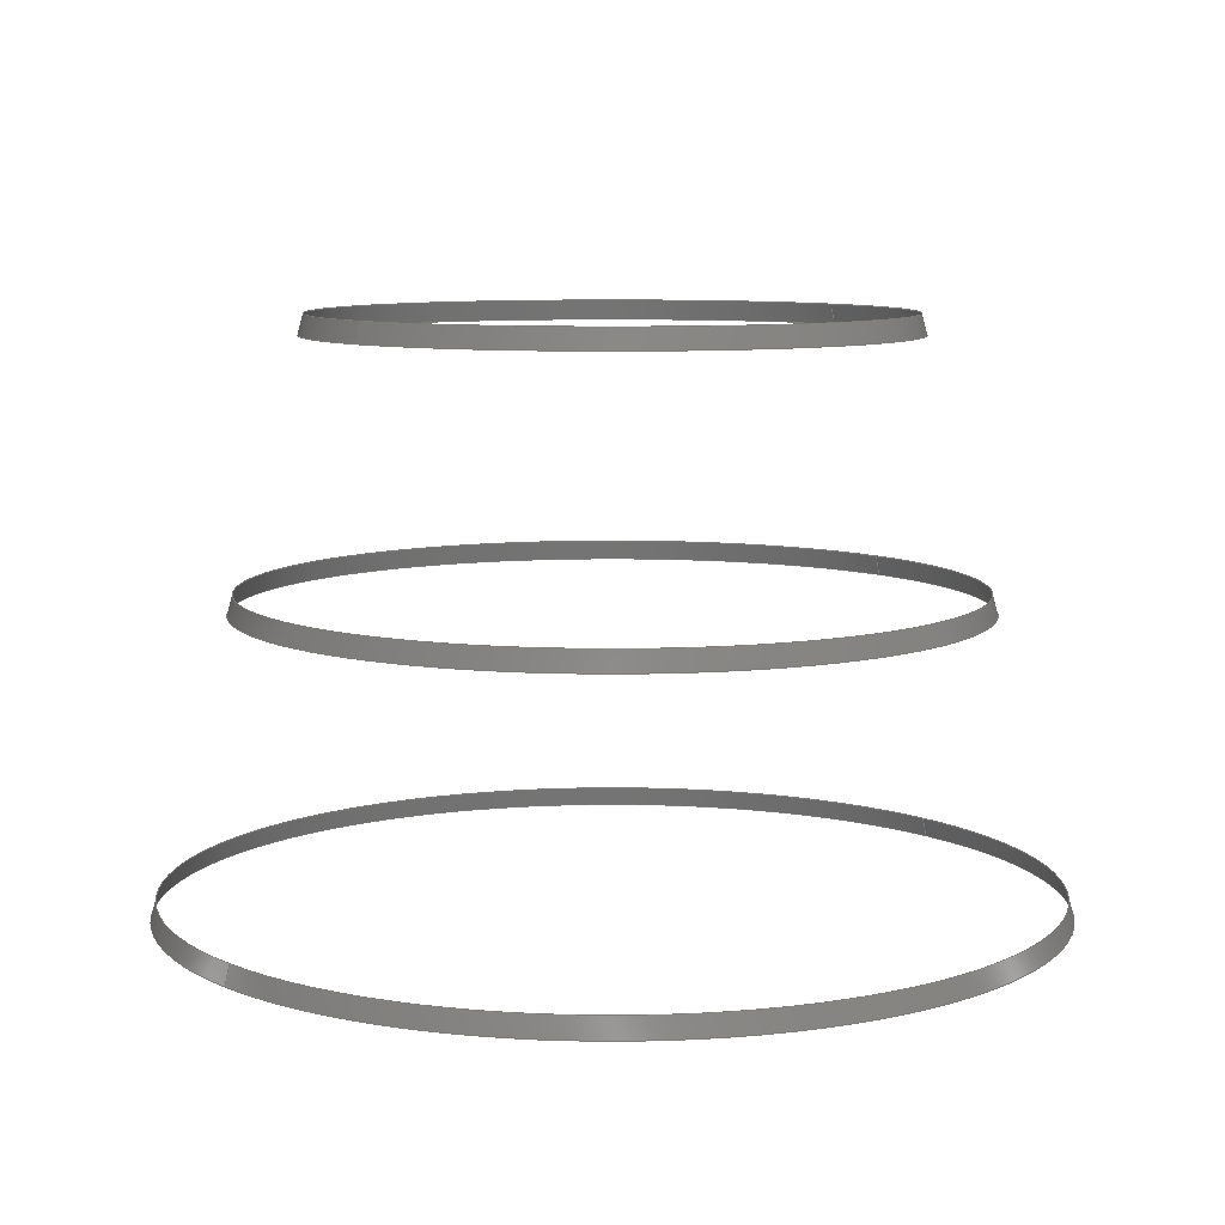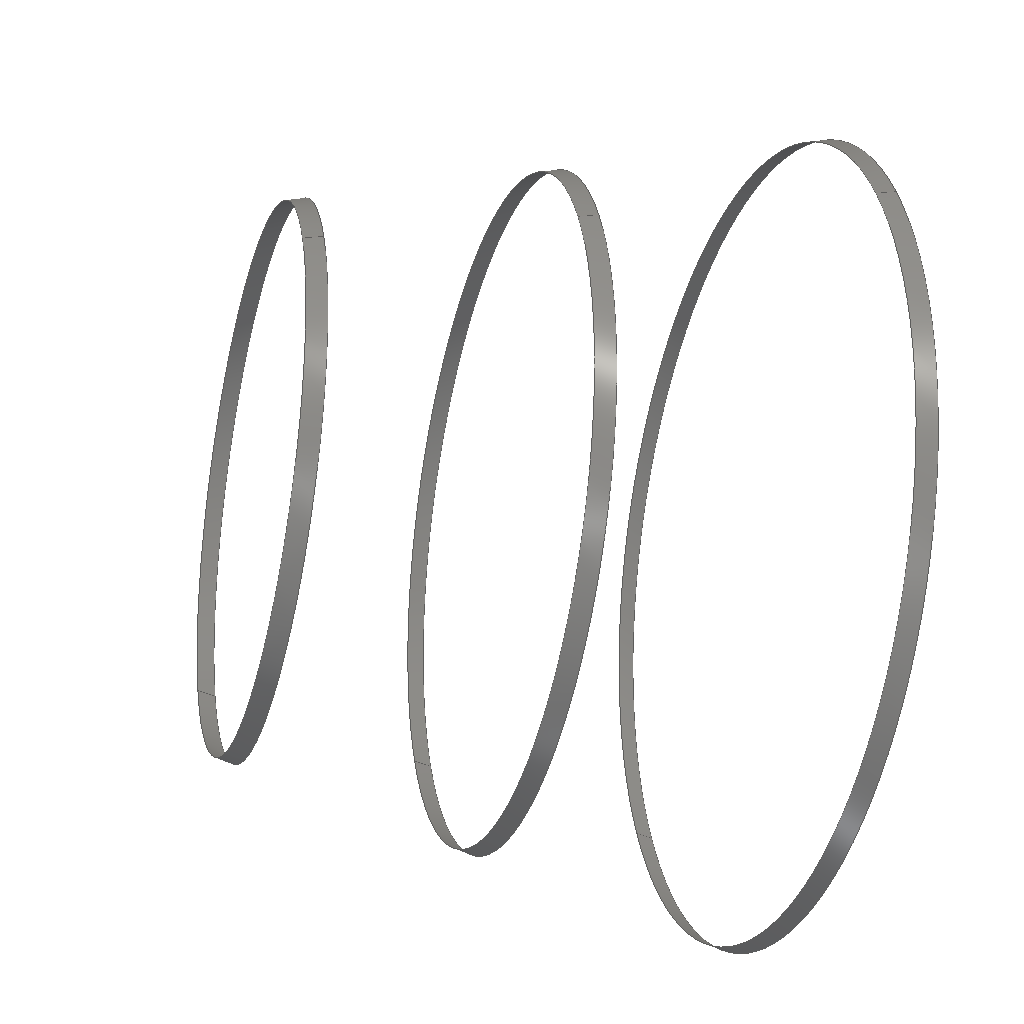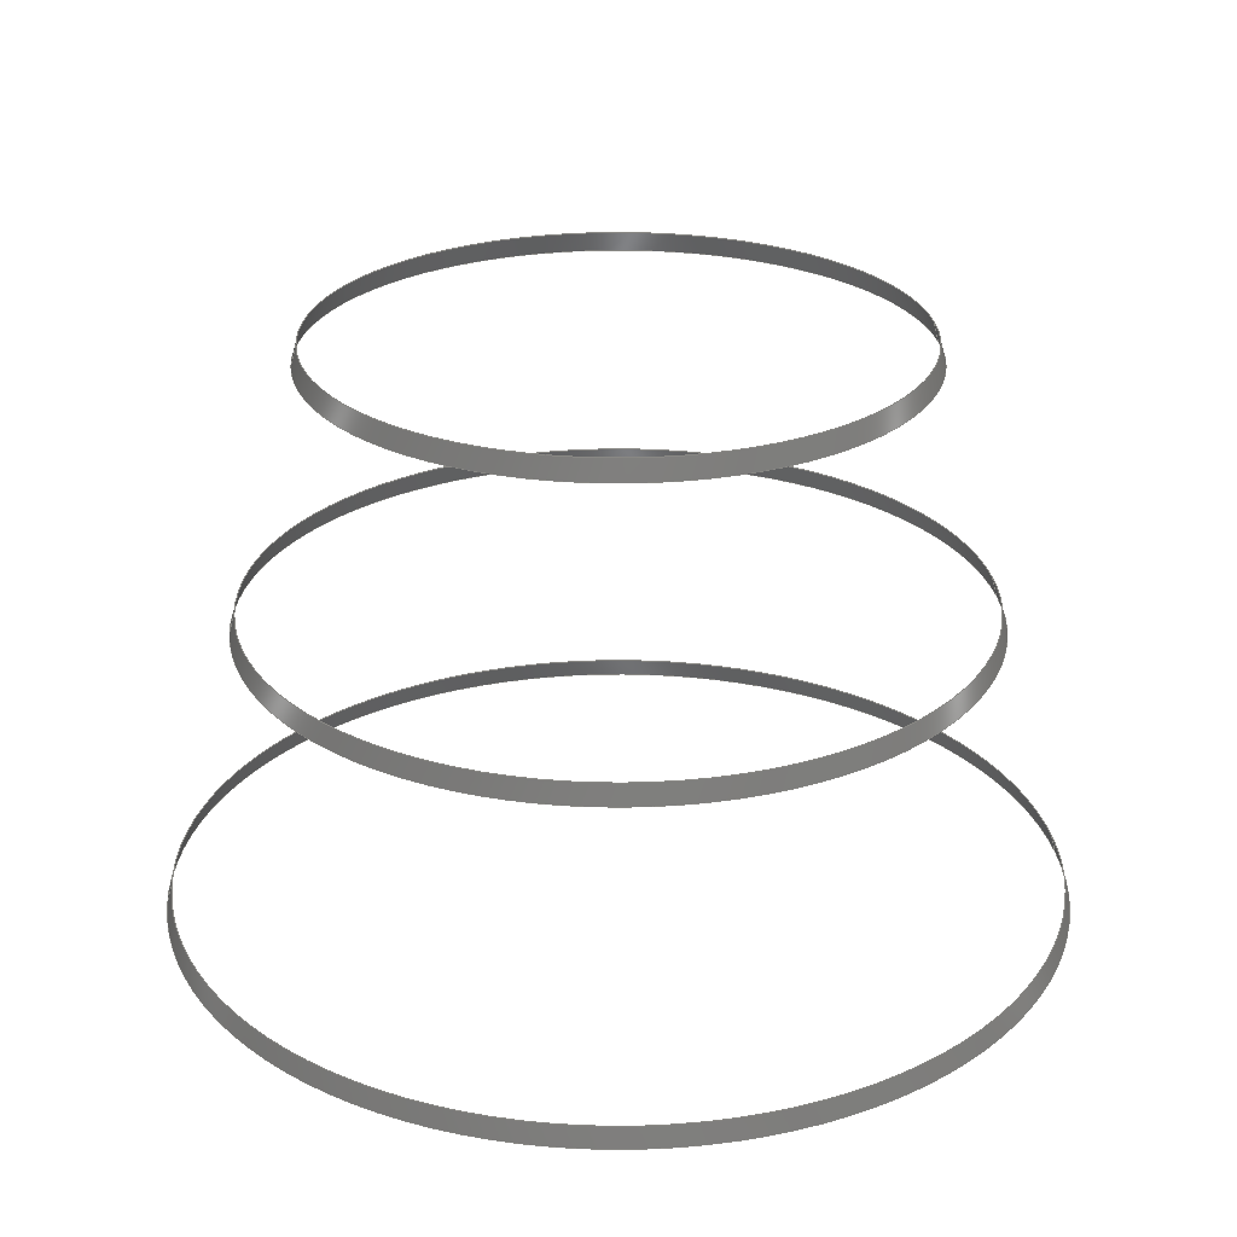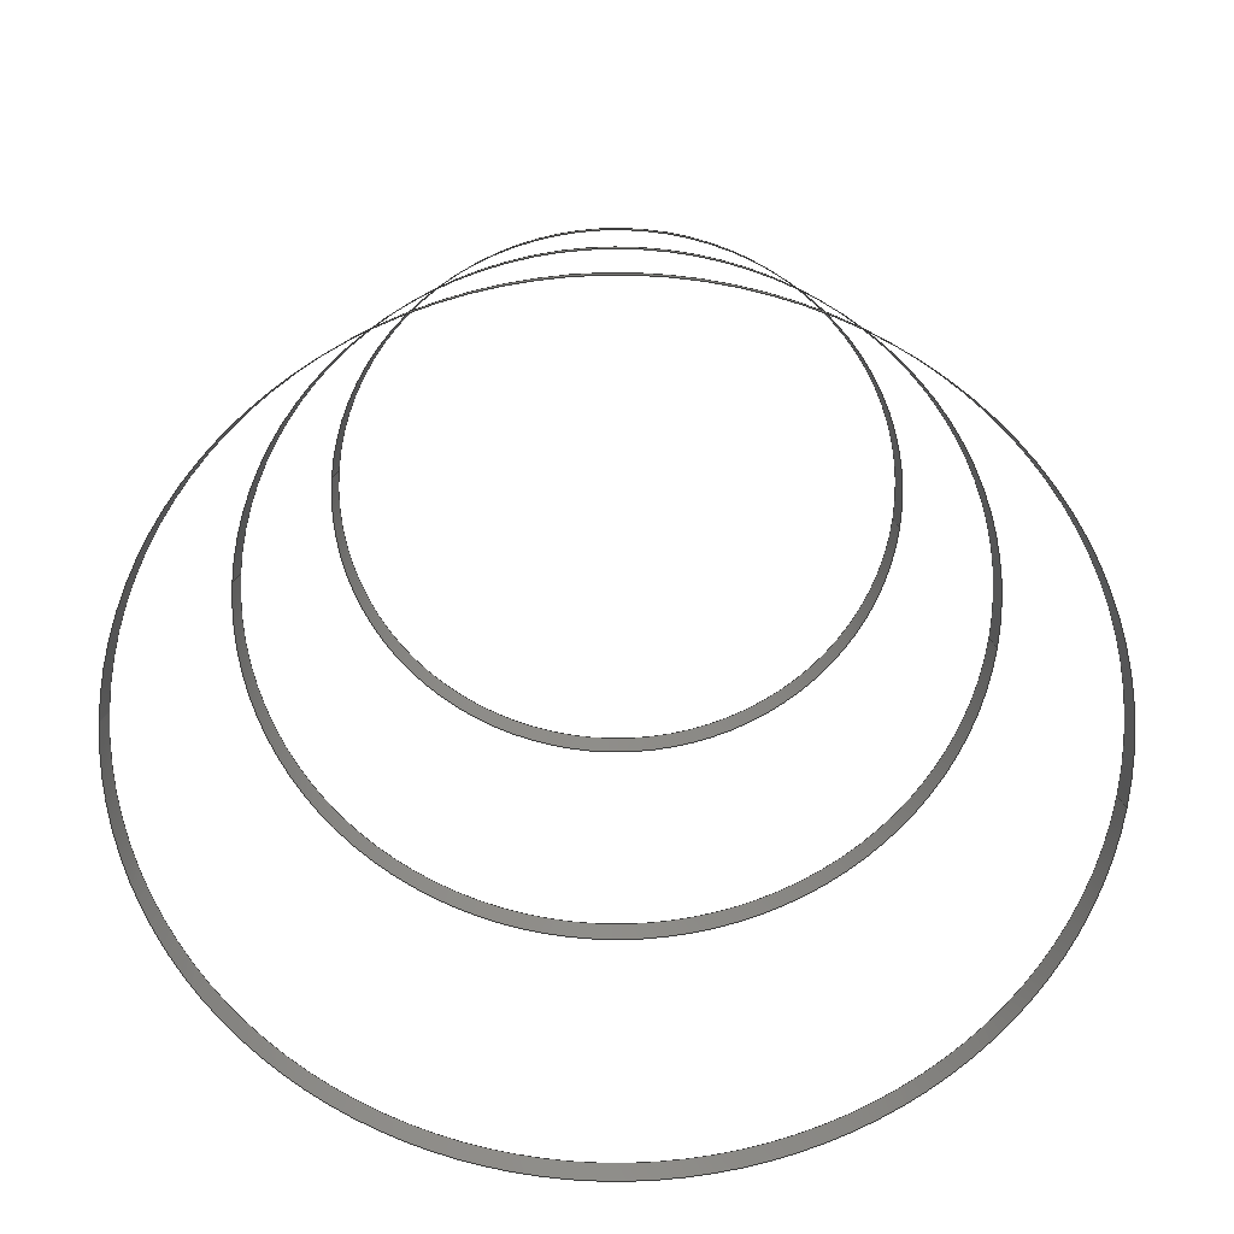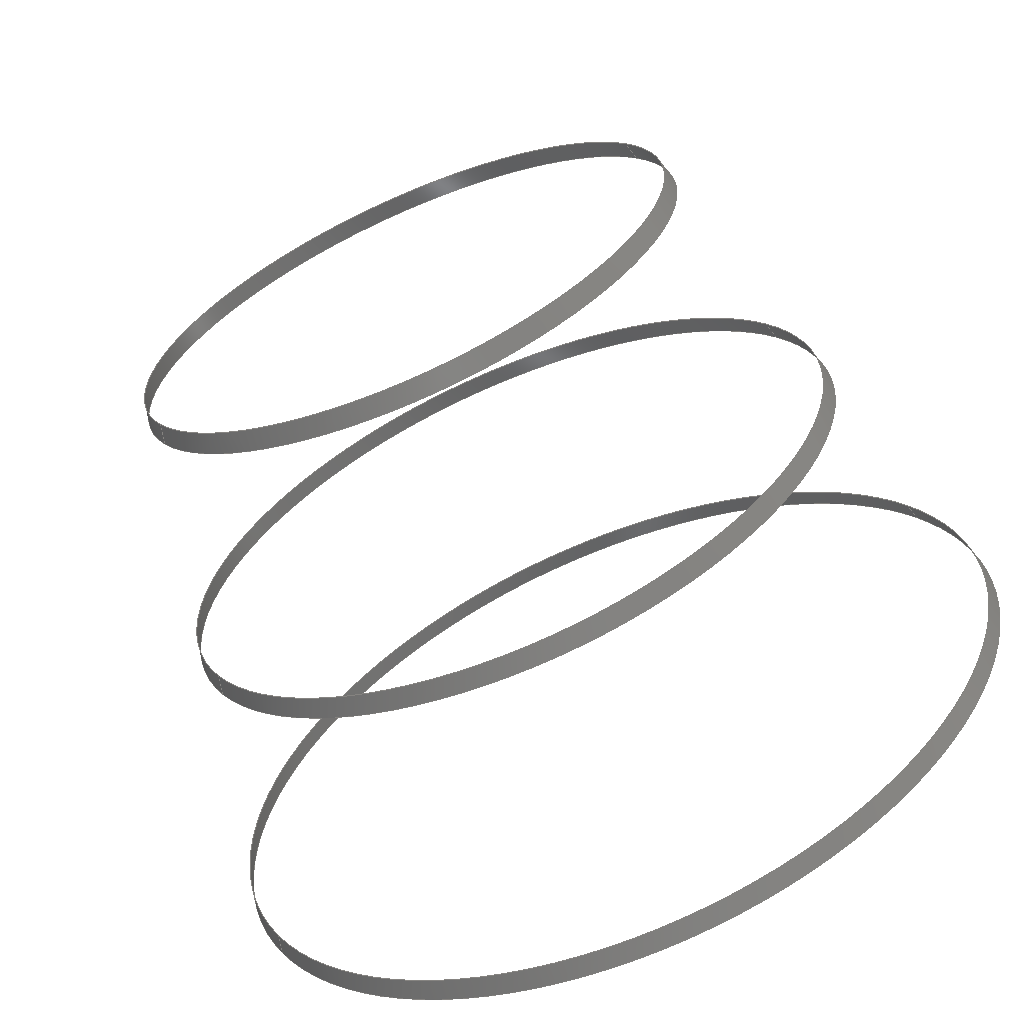
<metadata>
{"format":"step","ext":"stp","renderer":"f3d","projection":"perspective","resolution":1024,"background":"white","views":[{"elev":8.6,"azim":168.2,"up":"+Z"},{"elev":-25.9,"azim":73.8,"up":"+Y"},{"elev":26.0,"azim":-157.7,"up":"+Z"},{"elev":-63.6,"azim":-156.8,"up":"+Z"},{"elev":-64.6,"azim":23.4,"up":"+Y"}]}
</metadata>
<code>
ISO-10303-21;
DATA;
#1=PRODUCT('Cone_Uncutted','','',(#206)) ;
#2=APPLICATION_CONTEXT('configuration controlled 3D design of mechanical parts and assemblies') ;
#3=PRODUCT_DEFINITION('',' ',#211,#167) ;
#4=SECURITY_CLASSIFICATION(' ',' ',#5) ;
#5=SECURITY_CLASSIFICATION_LEVEL('unclassified') ;
#6=CARTESIAN_POINT(' ',(0,0,0)) ;
#7=CARTESIAN_POINT('Axis2P3D Location',(0,0,72.46)) ;
#8=CARTESIAN_POINT('Axis2P3D Location',(0,0,67.63)) ;
#9=CARTESIAN_POINT('Vertex',(93.85,51.27,67.63)) ;
#10=CARTESIAN_POINT('Vertex',(-93.85,-51.27,67.63)) ;
#11=CARTESIAN_POINT('Line Origine',(93.28,50.96,70.04)) ;
#12=CARTESIAN_POINT('Vertex',(92.71,50.65,72.46)) ;
#13=CARTESIAN_POINT('Axis2P3D Location',(0,0,72.46)) ;
#14=CARTESIAN_POINT('Vertex',(-92.71,-50.65,72.46)) ;
#15=CARTESIAN_POINT('Line Origine',(-93.28,-50.96,70.04)) ;
#16=CARTESIAN_POINT('Axis2P3D Location',(0,0,67.63)) ;
#17=CARTESIAN_POINT('Axis2P3D Location',(0,0,72.46)) ;
#18=CARTESIAN_POINT('Axis2P3D Location',(0,0,142.5)) ;
#19=CARTESIAN_POINT('Axis2P3D Location',(0,0,137.7)) ;
#20=CARTESIAN_POINT('Vertex',(77.38,42.27,137.7)) ;
#21=CARTESIAN_POINT('Vertex',(-77.38,-42.27,137.7)) ;
#22=CARTESIAN_POINT('Line Origine',(76.82,41.96,140.1)) ;
#23=CARTESIAN_POINT('Vertex',(76.25,41.65,142.5)) ;
#24=CARTESIAN_POINT('Axis2P3D Location',(0,0,142.5)) ;
#25=CARTESIAN_POINT('Vertex',(-76.25,-41.65,142.5)) ;
#26=CARTESIAN_POINT('Line Origine',(-76.82,-41.96,140.1)) ;
#27=CARTESIAN_POINT('Axis2P3D Location',(0,0,137.7)) ;
#28=CARTESIAN_POINT('Axis2P3D Location',(0,0,142.5)) ;
#29=CARTESIAN_POINT('Axis2P3D Location',(0,0,205.8)) ;
#30=CARTESIAN_POINT('Axis2P3D Location',(0,0,200.9)) ;
#31=CARTESIAN_POINT('Vertex',(62.51,34.15,200.9)) ;
#32=CARTESIAN_POINT('Vertex',(-62.51,-34.15,200.9)) ;
#33=CARTESIAN_POINT('Line Origine',(61.94,33.84,203.3)) ;
#34=CARTESIAN_POINT('Vertex',(61.38,33.53,205.8)) ;
#35=CARTESIAN_POINT('Axis2P3D Location',(0,0,205.8)) ;
#36=CARTESIAN_POINT('Vertex',(-61.38,-33.53,205.8)) ;
#37=CARTESIAN_POINT('Line Origine',(-61.94,-33.84,203.3)) ;
#38=CARTESIAN_POINT('Axis2P3D Location',(0,0,200.9)) ;
#39=CARTESIAN_POINT('Axis2P3D Location',(0,0,205.8)) ;
#40=DIRECTION('Axis2P3D Direction',(-0,-0,-1)) ;
#41=DIRECTION('Axis2P3D XDirection',(0.8776,0.4794,0)) ;
#42=DIRECTION('Axis2P3D Direction',(0,0,-1)) ;
#43=DIRECTION('Vector Direction',(0.2271,0.124,-0.9659)) ;
#44=DIRECTION('Axis2P3D Direction',(0,0,-1)) ;
#45=DIRECTION('Vector Direction',(-0.2271,-0.124,-0.9659)) ;
#46=DIRECTION('Axis2P3D Direction',(0,0,-1)) ;
#47=DIRECTION('Axis2P3D Direction',(0,0,-1)) ;
#48=DIRECTION('Axis2P3D Direction',(-0,-0,-1)) ;
#49=DIRECTION('Axis2P3D XDirection',(0.8776,0.4794,0)) ;
#50=DIRECTION('Axis2P3D Direction',(0,0,-1)) ;
#51=DIRECTION('Vector Direction',(0.2271,0.124,-0.9659)) ;
#52=DIRECTION('Axis2P3D Direction',(0,0,-1)) ;
#53=DIRECTION('Vector Direction',(-0.2271,-0.124,-0.9659)) ;
#54=DIRECTION('Axis2P3D Direction',(0,0,-1)) ;
#55=DIRECTION('Axis2P3D Direction',(0,0,-1)) ;
#56=DIRECTION('Axis2P3D Direction',(-0,-0,-1)) ;
#57=DIRECTION('Axis2P3D XDirection',(0.8776,0.4794,0)) ;
#58=DIRECTION('Axis2P3D Direction',(0,0,-1)) ;
#59=DIRECTION('Vector Direction',(0.2271,0.124,-0.9659)) ;
#60=DIRECTION('Axis2P3D Direction',(0,0,-1)) ;
#61=DIRECTION('Vector Direction',(-0.2271,-0.124,-0.9659)) ;
#62=DIRECTION('Axis2P3D Direction',(0,0,-1)) ;
#63=DIRECTION('Axis2P3D Direction',(0,0,-1)) ;
#64=AXIS2_PLACEMENT_3D(' ',#6,$,$) ;
#65=AXIS2_PLACEMENT_3D('Cone Axis2P3D',#7,#40,#41) ;
#66=AXIS2_PLACEMENT_3D('Circle Axis2P3D',#8,#42,$) ;
#67=AXIS2_PLACEMENT_3D('Circle Axis2P3D',#13,#44,$) ;
#68=AXIS2_PLACEMENT_3D('Circle Axis2P3D',#16,#46,$) ;
#69=AXIS2_PLACEMENT_3D('Circle Axis2P3D',#17,#47,$) ;
#70=AXIS2_PLACEMENT_3D('Cone Axis2P3D',#18,#48,#49) ;
#71=AXIS2_PLACEMENT_3D('Circle Axis2P3D',#19,#50,$) ;
#72=AXIS2_PLACEMENT_3D('Circle Axis2P3D',#24,#52,$) ;
#73=AXIS2_PLACEMENT_3D('Circle Axis2P3D',#27,#54,$) ;
#74=AXIS2_PLACEMENT_3D('Circle Axis2P3D',#28,#55,$) ;
#75=AXIS2_PLACEMENT_3D('Cone Axis2P3D',#29,#56,#57) ;
#76=AXIS2_PLACEMENT_3D('Circle Axis2P3D',#30,#58,$) ;
#77=AXIS2_PLACEMENT_3D('Circle Axis2P3D',#35,#60,$) ;
#78=AXIS2_PLACEMENT_3D('Circle Axis2P3D',#38,#62,$) ;
#79=AXIS2_PLACEMENT_3D('Circle Axis2P3D',#39,#63,$) ;
#80=PRODUCT_DEFINITION_SHAPE(' ',' ',#3) ;
#81=APPROVAL_PERSON_ORGANIZATION(#82,#85,#87) ;
#82=PERSON_AND_ORGANIZATION(#83,#84) ;
#83=PERSON(' ',' ',' ',$,$,$) ;
#84=ORGANIZATION(' ',' ',' ') ;
#85=APPROVAL(#86,' ') ;
#86=APPROVAL_STATUS('not_yet_approved') ;
#87=APPROVAL_ROLE('APPROVER') ;
#88=DATE_AND_TIME(#136,#89) ;
#89=LOCAL_TIME(23,45,17,#90) ;
#90=COORDINATED_UNIVERSAL_TIME_OFFSET(0,0,.AHEAD.) ;
#91=ORIENTED_EDGE('',*,*,#168,.F.) ;
#92=ORIENTED_EDGE('',*,*,#169,.T.) ;
#93=ORIENTED_EDGE('',*,*,#170,.T.) ;
#94=ORIENTED_EDGE('',*,*,#171,.F.) ;
#95=ORIENTED_EDGE('',*,*,#172,.F.) ;
#96=ORIENTED_EDGE('',*,*,#171,.T.) ;
#97=ORIENTED_EDGE('',*,*,#173,.T.) ;
#98=ORIENTED_EDGE('',*,*,#169,.F.) ;
#99=ORIENTED_EDGE('',*,*,#174,.F.) ;
#100=ORIENTED_EDGE('',*,*,#175,.T.) ;
#101=ORIENTED_EDGE('',*,*,#176,.T.) ;
#102=ORIENTED_EDGE('',*,*,#177,.F.) ;
#103=ORIENTED_EDGE('',*,*,#178,.F.) ;
#104=ORIENTED_EDGE('',*,*,#177,.T.) ;
#105=ORIENTED_EDGE('',*,*,#179,.T.) ;
#106=ORIENTED_EDGE('',*,*,#175,.F.) ;
#107=ORIENTED_EDGE('',*,*,#180,.F.) ;
#108=ORIENTED_EDGE('',*,*,#181,.T.) ;
#109=ORIENTED_EDGE('',*,*,#182,.T.) ;
#110=ORIENTED_EDGE('',*,*,#183,.F.) ;
#111=ORIENTED_EDGE('',*,*,#184,.F.) ;
#112=ORIENTED_EDGE('',*,*,#183,.T.) ;
#113=ORIENTED_EDGE('',*,*,#185,.T.) ;
#114=ORIENTED_EDGE('',*,*,#181,.F.) ;
#115=OPEN_SHELL('Revolute0.3',(#128,#129)) ;
#116=OPEN_SHELL('Revolute0.4',(#130,#131)) ;
#117=OPEN_SHELL('Revolute0.7',(#132,#133)) ;
#118=SHELL_BASED_SURFACE_MODEL('NONE',(#115)) ;
#119=SHELL_BASED_SURFACE_MODEL('NONE',(#116)) ;
#120=SHELL_BASED_SURFACE_MODEL('NONE',(#117)) ;
#121=VECTOR('Line Direction',#43,1) ;
#122=VECTOR('Line Direction',#45,1) ;
#123=VECTOR('Line Direction',#51,1) ;
#124=VECTOR('Line Direction',#53,1) ;
#125=VECTOR('Line Direction',#59,1) ;
#126=VECTOR('Line Direction',#61,1) ;
#127=SHAPE_REPRESENTATION(' ',(#64),#229) ;
#128=ADVANCED_FACE('Revolute0.3',(#192),#163,.F.) ;
#129=ADVANCED_FACE('Revolute0.3',(#193),#163,.F.) ;
#130=ADVANCED_FACE('Revolute0.4',(#194),#164,.F.) ;
#131=ADVANCED_FACE('Revolute0.4',(#195),#164,.F.) ;
#132=ADVANCED_FACE('Revolute0.7',(#196),#165,.F.) ;
#133=ADVANCED_FACE('Revolute0.7',(#197),#165,.F.) ;
#134=APPLICATION_PROTOCOL_DEFINITION('international standard','config_control_design',1994,#2) ;
#135=APPROVAL_DATE_TIME(#88,#85) ;
#136=CALENDAR_DATE(2021,28,11) ;
#137=CC_DESIGN_APPROVAL(#85,(#4,#211,#3)) ;
#138=CC_DESIGN_DATE_AND_TIME_ASSIGNMENT(#88,#140,(#4)) ;
#139=CC_DESIGN_DATE_AND_TIME_ASSIGNMENT(#88,#141,(#3)) ;
#140=DATE_TIME_ROLE('classification_date') ;
#141=DATE_TIME_ROLE('creation_date') ;
#142=CC_DESIGN_PERSON_AND_ORGANIZATION_ASSIGNMENT(#82,#146,(#4)) ;
#143=CC_DESIGN_PERSON_AND_ORGANIZATION_ASSIGNMENT(#82,#147,(#211)) ;
#144=CC_DESIGN_PERSON_AND_ORGANIZATION_ASSIGNMENT(#82,#148,(#211,#3)) ;
#145=CC_DESIGN_PERSON_AND_ORGANIZATION_ASSIGNMENT(#82,#149,(#1)) ;
#146=PERSON_AND_ORGANIZATION_ROLE('classification_officer') ;
#147=PERSON_AND_ORGANIZATION_ROLE('design_supplier') ;
#148=PERSON_AND_ORGANIZATION_ROLE('creator') ;
#149=PERSON_AND_ORGANIZATION_ROLE('design_owner') ;
#150=CC_DESIGN_SECURITY_CLASSIFICATION(#4,(#211)) ;
#151=CIRCLE('generated circle',#66,106.9) ;
#152=CIRCLE('generated circle',#67,105.6) ;
#153=CIRCLE('generated circle',#68,106.9) ;
#154=CIRCLE('generated circle',#69,105.6) ;
#155=CIRCLE('generated circle',#71,88.18) ;
#156=CIRCLE('generated circle',#72,86.88) ;
#157=CIRCLE('generated circle',#73,88.18) ;
#158=CIRCLE('generated circle',#74,86.88) ;
#159=CIRCLE('generated circle',#76,71.23) ;
#160=CIRCLE('generated circle',#77,69.94) ;
#161=CIRCLE('generated circle',#78,71.23) ;
#162=CIRCLE('generated circle',#79,69.94) ;
#163=CONICAL_SURFACE('Cone',#65,105.6,0.2617) ;
#164=CONICAL_SURFACE('Cone',#70,86.88,0.2617) ;
#165=CONICAL_SURFACE('Cone',#75,69.94,0.2617) ;
#166=SHAPE_REPRESENTATION_RELATIONSHIP(' ',' ',#127,#205) ;
#167=DESIGN_CONTEXT(' ',#2,'design') ;
#168=EDGE_CURVE('',#214,#215,#151,.F.) ;
#169=EDGE_CURVE('',#214,#216,#199,.F.) ;
#170=EDGE_CURVE('',#216,#217,#152,.F.) ;
#171=EDGE_CURVE('',#215,#217,#200,.F.) ;
#172=EDGE_CURVE('',#215,#214,#153,.F.) ;
#173=EDGE_CURVE('',#217,#216,#154,.F.) ;
#174=EDGE_CURVE('',#218,#219,#155,.F.) ;
#175=EDGE_CURVE('',#218,#220,#201,.F.) ;
#176=EDGE_CURVE('',#220,#221,#156,.F.) ;
#177=EDGE_CURVE('',#219,#221,#202,.F.) ;
#178=EDGE_CURVE('',#219,#218,#157,.F.) ;
#179=EDGE_CURVE('',#221,#220,#158,.F.) ;
#180=EDGE_CURVE('',#222,#223,#159,.F.) ;
#181=EDGE_CURVE('',#222,#224,#203,.F.) ;
#182=EDGE_CURVE('',#224,#225,#160,.F.) ;
#183=EDGE_CURVE('',#223,#225,#204,.F.) ;
#184=EDGE_CURVE('',#223,#222,#161,.F.) ;
#185=EDGE_CURVE('',#225,#224,#162,.F.) ;
#186=EDGE_LOOP('',(#91,#92,#93,#94)) ;
#187=EDGE_LOOP('',(#95,#96,#97,#98)) ;
#188=EDGE_LOOP('',(#99,#100,#101,#102)) ;
#189=EDGE_LOOP('',(#103,#104,#105,#106)) ;
#190=EDGE_LOOP('',(#107,#108,#109,#110)) ;
#191=EDGE_LOOP('',(#111,#112,#113,#114)) ;
#192=FACE_OUTER_BOUND('',#186,.T.) ;
#193=FACE_OUTER_BOUND('',#187,.T.) ;
#194=FACE_OUTER_BOUND('',#188,.T.) ;
#195=FACE_OUTER_BOUND('',#189,.T.) ;
#196=FACE_OUTER_BOUND('',#190,.T.) ;
#197=FACE_OUTER_BOUND('',#191,.T.) ;
#198=UNCERTAINTY_MEASURE_WITH_UNIT(LENGTH_MEASURE(0.005),#226,'distance_accuracy_value','CONFUSED CURVE UNCERTAINTY') ;
#199=LINE('Line',#11,#121) ;
#200=LINE('Line',#15,#122) ;
#201=LINE('Line',#22,#123) ;
#202=LINE('Line',#26,#124) ;
#203=LINE('Line',#33,#125) ;
#204=LINE('Line',#37,#126) ;
#205=MANIFOLD_SURFACE_SHAPE_REPRESENTATION('NONE',(#118,#119,#120),#229) ;
#206=MECHANICAL_CONTEXT(' ',#2,'mechanical') ;
#207=PERSONAL_ADDRESS(' ',' ',' ',' ',' ',' ',' ',' ',' ',' ',' ',' ',(#83),' ') ;
#208=PLANE_ANGLE_MEASURE_WITH_UNIT(PLANE_ANGLE_MEASURE(0.01745),#227) ;
#209=PRODUCT_CATEGORY('part',$) ;
#210=PRODUCT_CATEGORY_RELATIONSHIP(' ',' ',#209,#212) ;
#211=PRODUCT_DEFINITION_FORMATION_WITH_SPECIFIED_SOURCE('',' ',#1,.NOT_KNOWN.) ;
#212=PRODUCT_RELATED_PRODUCT_CATEGORY('detail',$,(#1)) ;
#213=SHAPE_DEFINITION_REPRESENTATION(#80,#127) ;
#214=VERTEX_POINT('',#9) ;
#215=VERTEX_POINT('',#10) ;
#216=VERTEX_POINT('',#12) ;
#217=VERTEX_POINT('',#14) ;
#218=VERTEX_POINT('',#20) ;
#219=VERTEX_POINT('',#21) ;
#220=VERTEX_POINT('',#23) ;
#221=VERTEX_POINT('',#25) ;
#222=VERTEX_POINT('',#31) ;
#223=VERTEX_POINT('',#32) ;
#224=VERTEX_POINT('',#34) ;
#225=VERTEX_POINT('',#36) ;
#226=(LENGTH_UNIT()NAMED_UNIT(*)SI_UNIT(.MILLI.,.METRE.)) ;
#227=(NAMED_UNIT(*)PLANE_ANGLE_UNIT()SI_UNIT($,.RADIAN.)) ;
#228=(NAMED_UNIT(*)SI_UNIT($,.STERADIAN.)SOLID_ANGLE_UNIT()) ;
#229=(GEOMETRIC_REPRESENTATION_CONTEXT(3)GLOBAL_UNCERTAINTY_ASSIGNED_CONTEXT((#198))GLOBAL_UNIT_ASSIGNED_CONTEXT((#226,#227,#228))REPRESENTATION_CONTEXT(' ',' ')) ;
ENDSEC;
END-ISO-10303-21;

</code>
